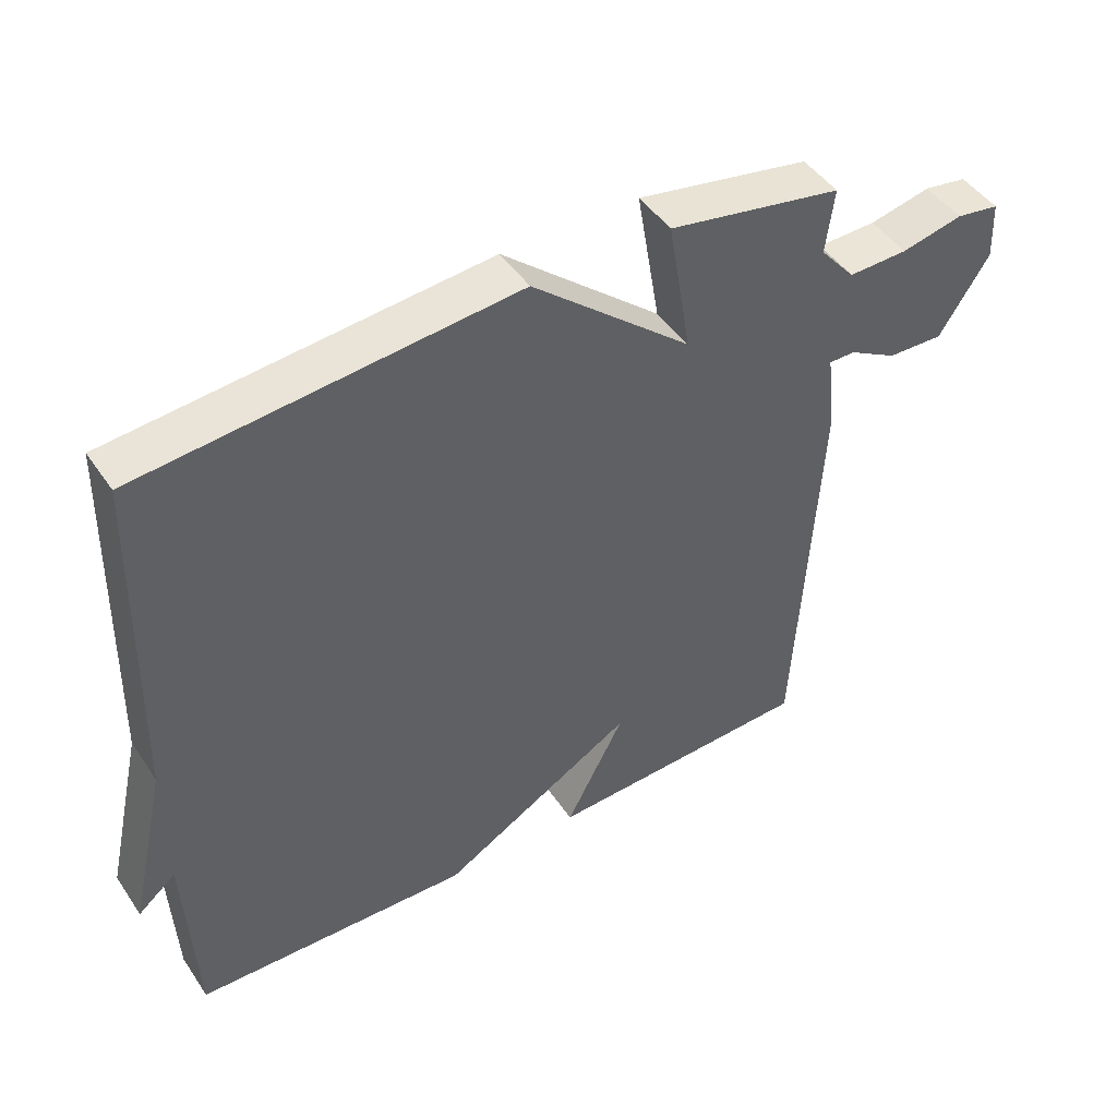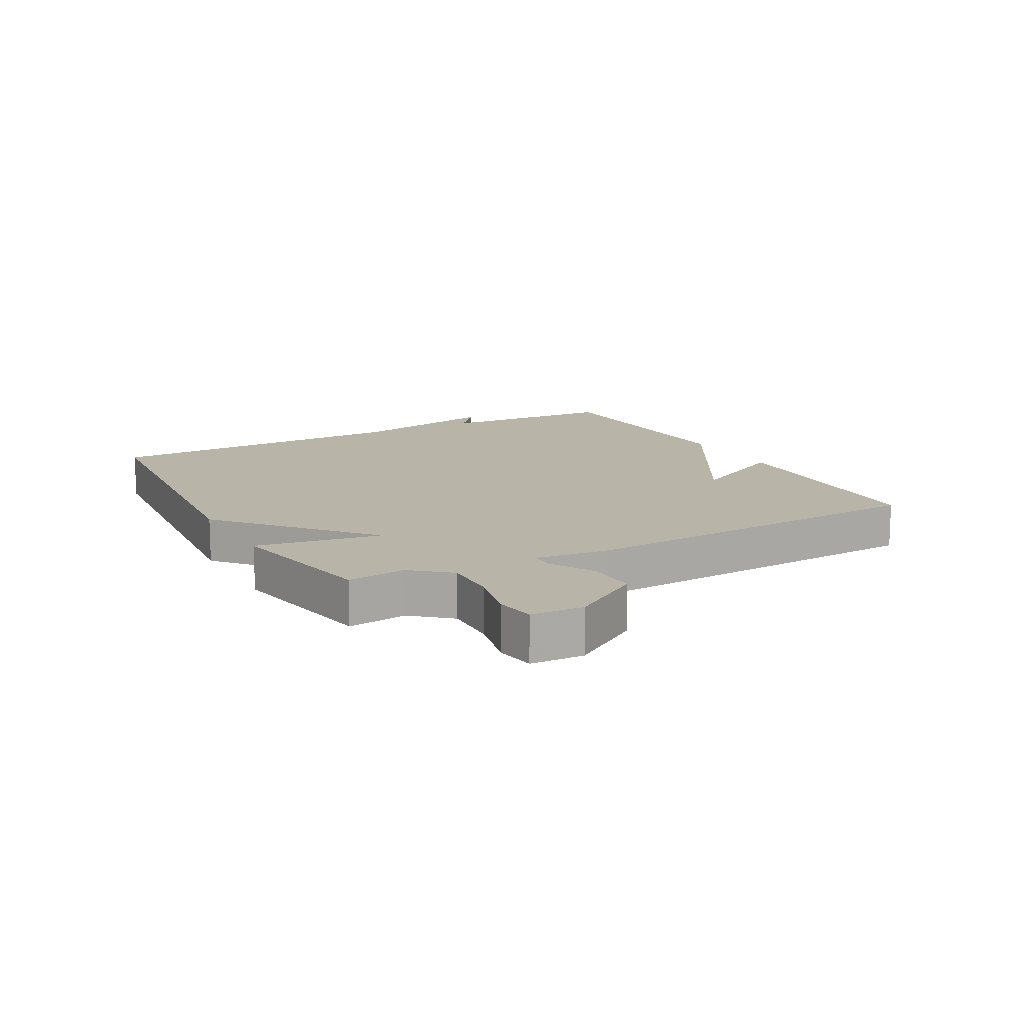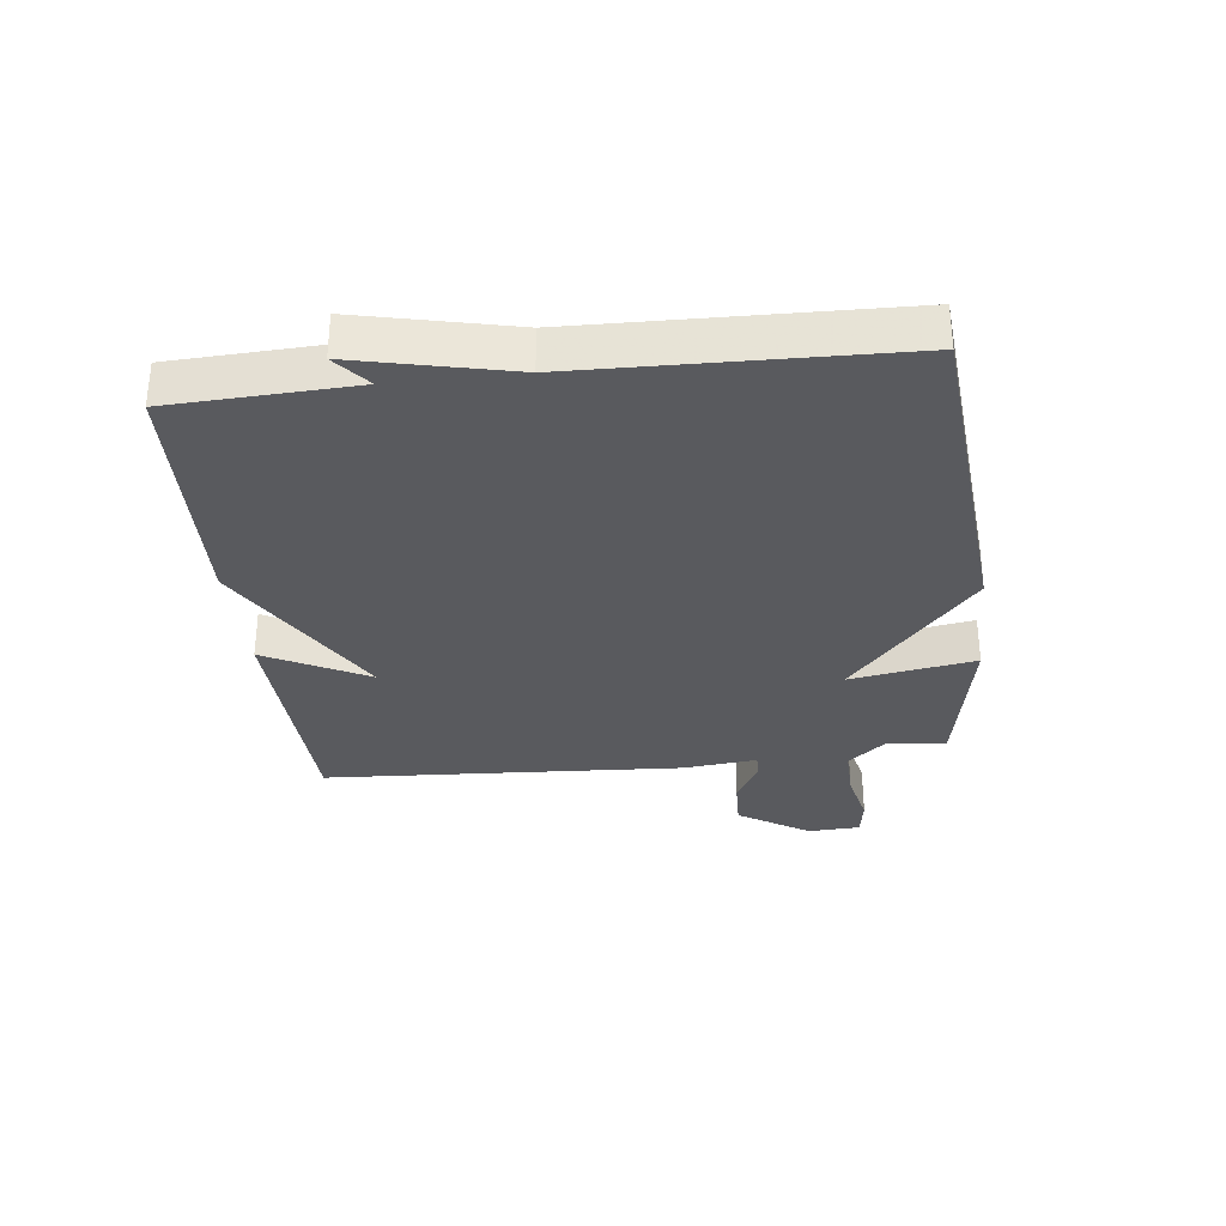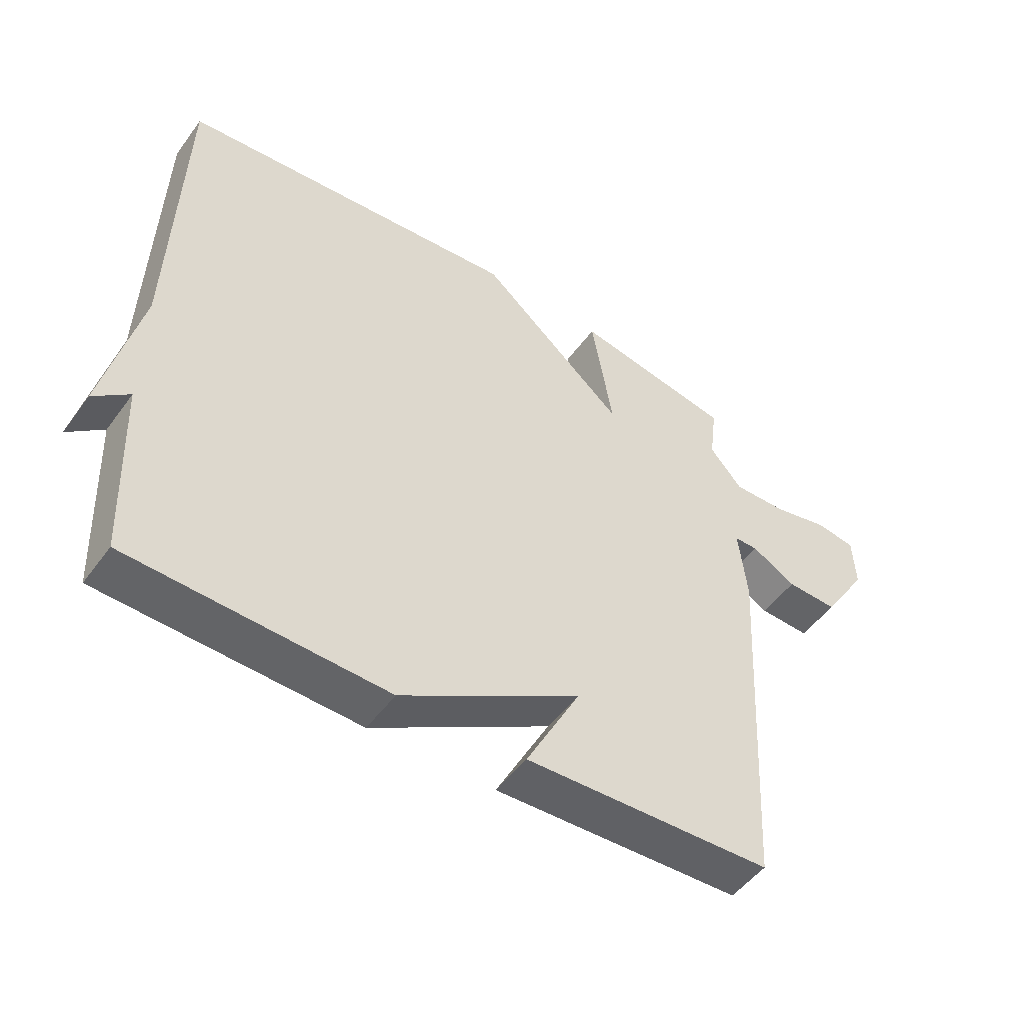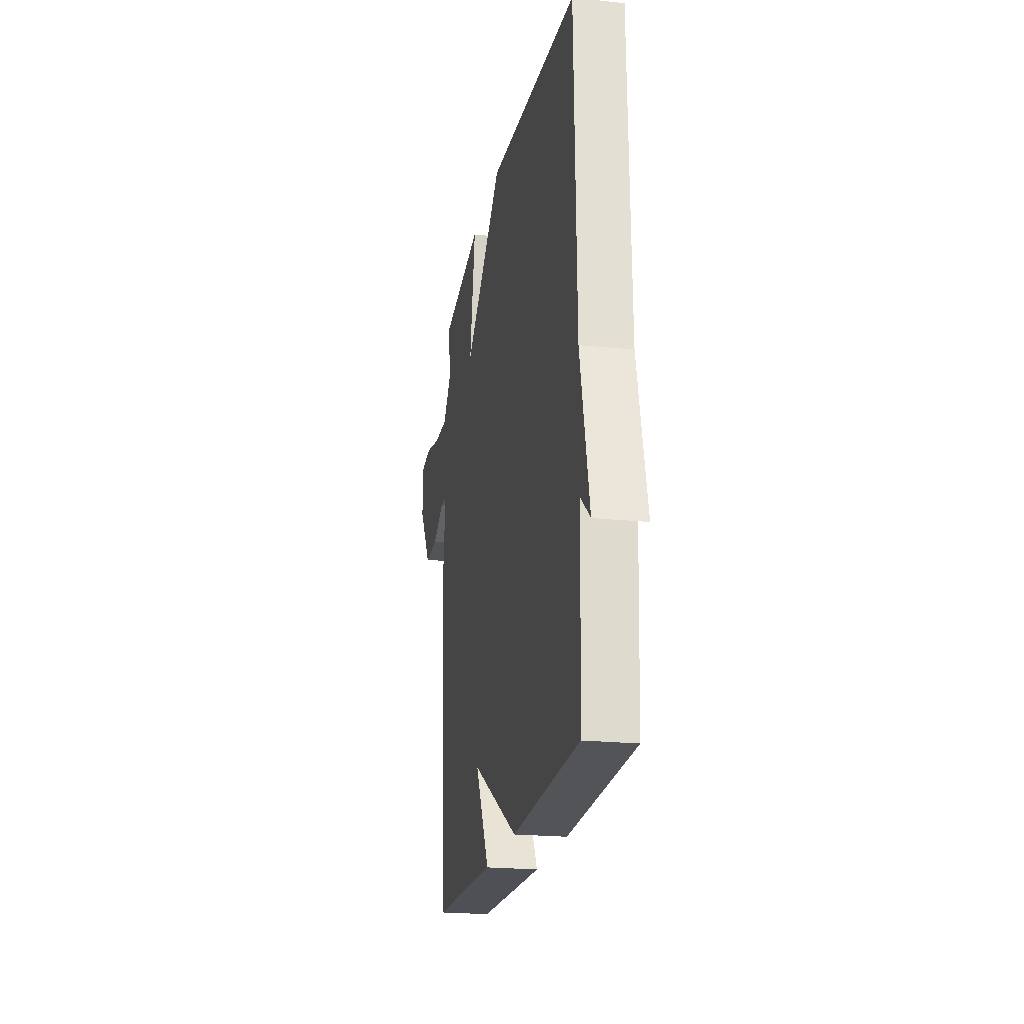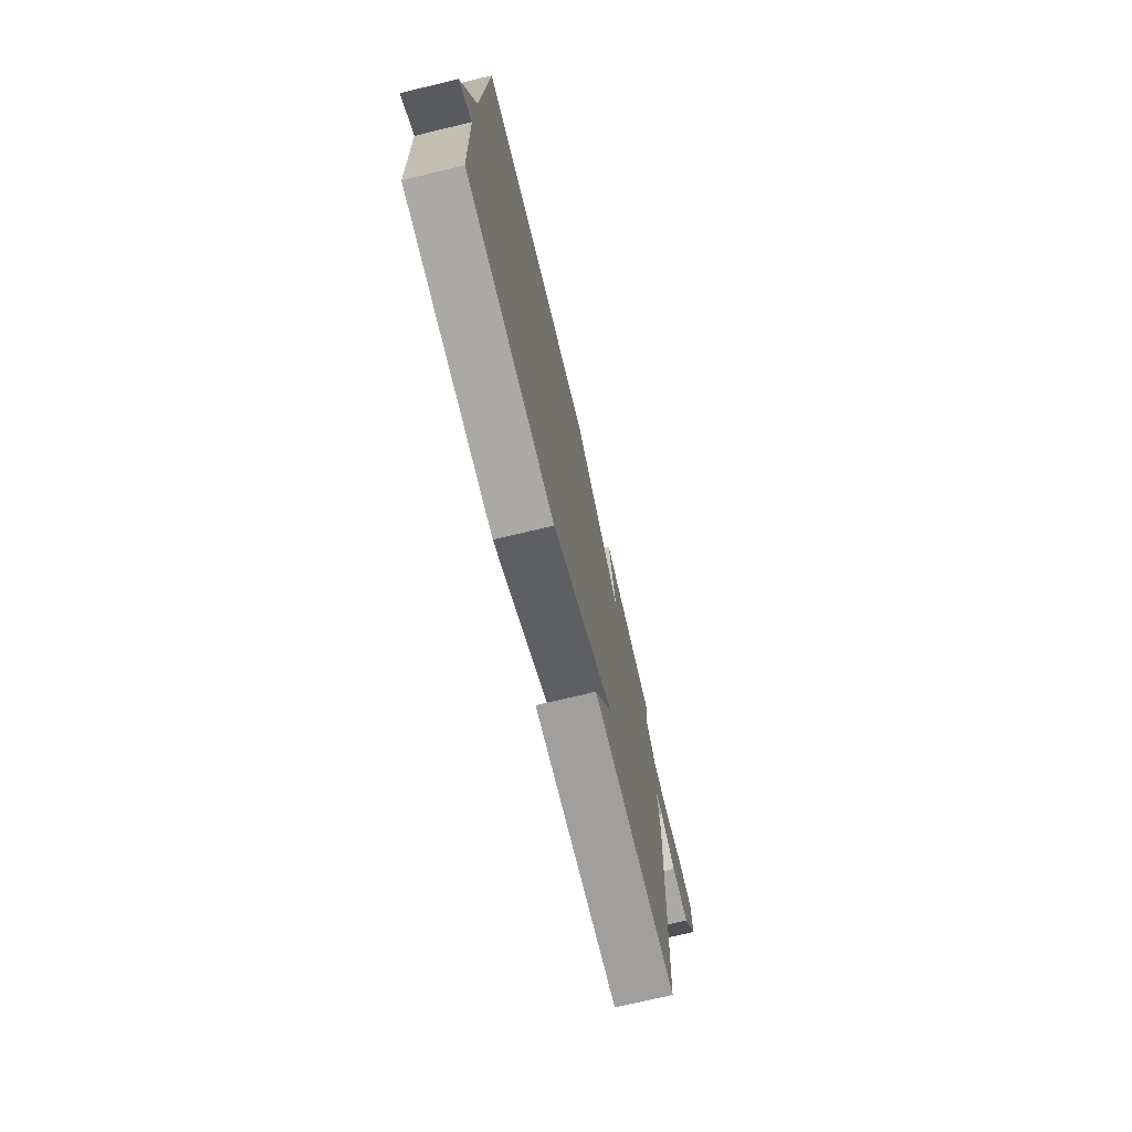
<metadata>
{"format":"obj","ext":"obj","renderer":"f3d","projection":"perspective","resolution":1024,"background":"white","views":[{"elev":46.5,"azim":-32.3,"up":"+Z"},{"elev":13.3,"azim":61.4,"up":"+Y"},{"elev":-31.8,"azim":-83.4,"up":"+Y"},{"elev":-50.2,"azim":-34.9,"up":"+Z"},{"elev":-21.4,"azim":-100.7,"up":"+Z"},{"elev":-73.5,"azim":-76.5,"up":"+Z"}]}
</metadata>
<code>
v -0.5 0.07 -0.5
v -0.513 0.07 -0.207
v -0.569 0.07 -0.254
v -0.513 0.07 -0.007
v -0.5 0.07 0.5
v 0.046 0.07 0.548
v 0.28 0.07 0.346
v 0.246 0.07 0.548
v 0.5 0.07 0.5
v 0.488 0.07 0.405
v 0.54 0.07 0.344
v 0.627 0.07 0.346
v 0.717 0.07 0.366
v 0.78 0.07 0.356
v 0.784 0.07 0.271
v 0.711 0.07 0.157
v 0.629 0.07 0.16
v 0.558 0.07 0.2
v 0.52 0.07 0.2
v 0.533 0.07 0.081
v 0.5 0.07 -0.5
v 0.106 0.07 -0.515
v 0.192 0.07 -0.35
v -0.094 0.07 -0.515
v -0.5 0 -0.5
v -0.513 0 -0.207
v -0.569 0 -0.254
v -0.513 0 -0.007
v -0.5 0 0.5
v 0.046 0 0.548
v 0.28 0 0.346
v 0.246 0 0.548
v 0.5 0 0.5
v 0.488 0 0.405
v 0.54 0 0.344
v 0.627 0 0.346
v 0.717 0 0.366
v 0.78 0 0.356
v 0.784 0 0.271
v 0.711 0 0.157
v 0.629 0 0.16
v 0.558 0 0.2
v 0.52 0 0.2
v 0.533 0 0.081
v 0.5 0 -0.5
v 0.106 0 -0.515
v 0.192 0 -0.35
v -0.094 0 -0.515
f 23 24 1 2
f 21 22 23
f 20 21 23
f 19 20 23
f 19 23 2
f 16 17 18
f 15 16 18
f 14 15 18
f 13 14 18
f 12 13 18
f 11 12 18 19
f 10 11 19 2
f 7 8 9 10
f 4 5 6 7
f 4 7 10 2
f 2 3 4
f 26 25 48 47
f 47 46 45
f 47 45 44
f 47 44 43
f 26 47 43
f 42 41 40
f 42 40 39
f 42 39 38
f 42 38 37
f 42 37 36
f 43 42 36 35
f 26 43 35 34
f 34 33 32 31
f 31 30 29 28
f 26 34 31 28
f 28 27 26
f 1 25 26 2
f 2 26 27 3
f 3 27 28 4
f 4 28 29 5
f 5 29 30 6
f 6 30 31 7
f 7 31 32 8
f 8 32 33 9
f 9 33 34 10
f 10 34 35 11
f 11 35 36 12
f 12 36 37 13
f 13 37 38 14
f 14 38 39 15
f 15 39 40 16
f 16 40 41 17
f 17 41 42 18
f 18 42 43 19
f 19 43 44 20
f 20 44 45 21
f 21 45 46 22
f 22 46 47 23
f 23 47 48 24
f 24 48 25 1

</code>
